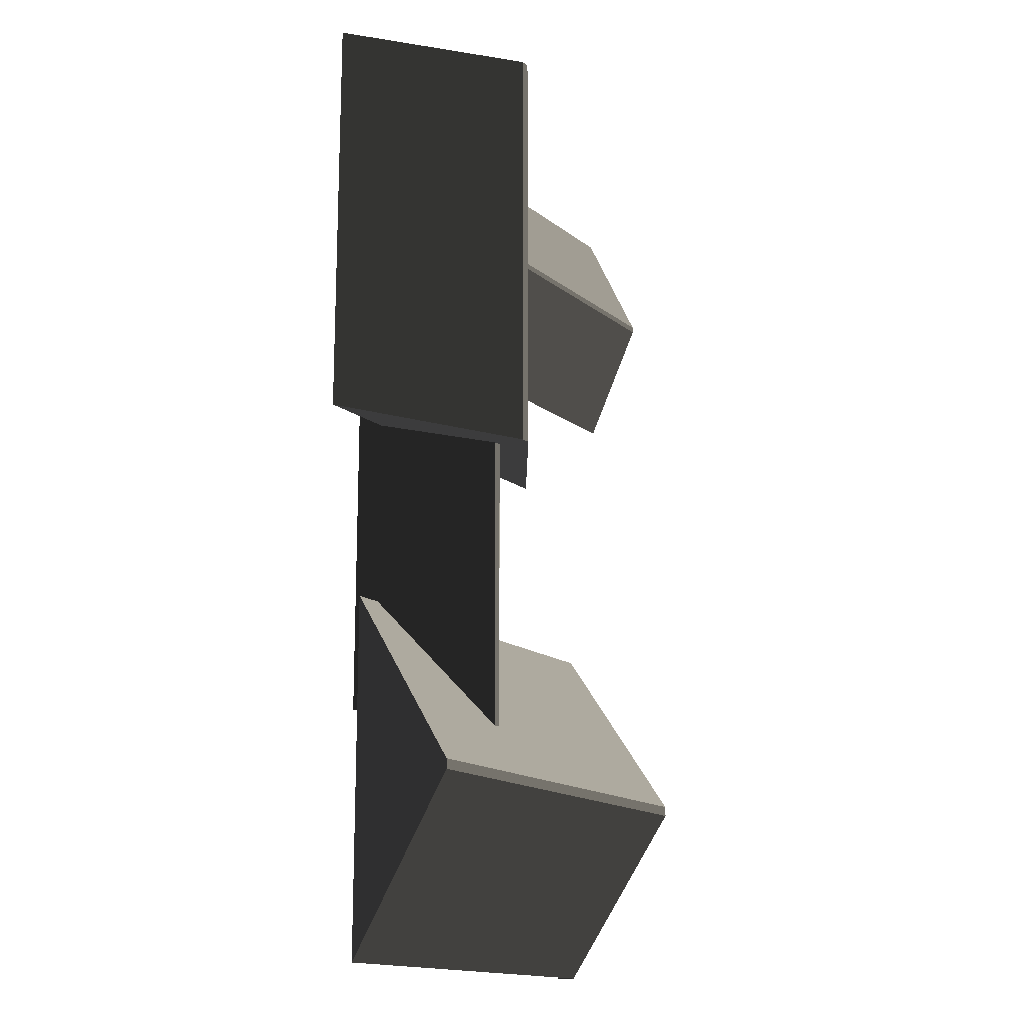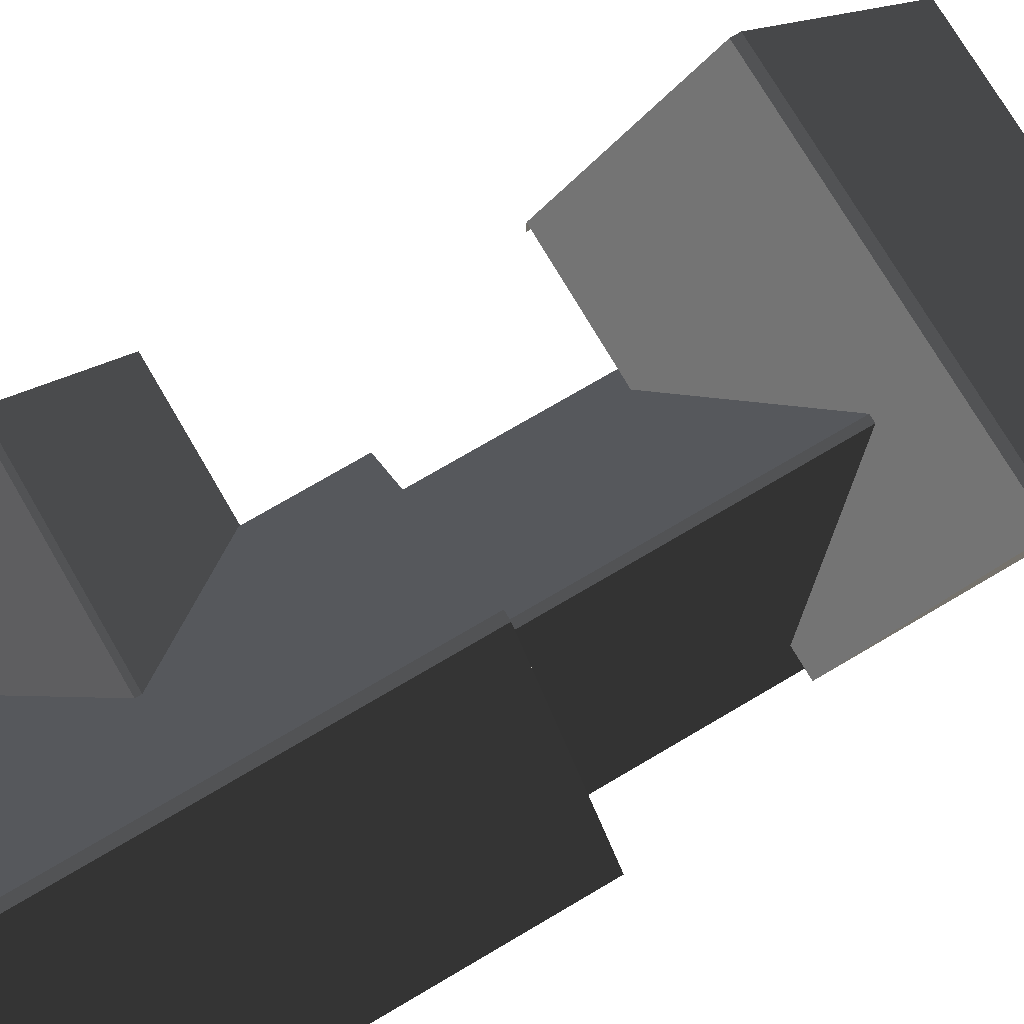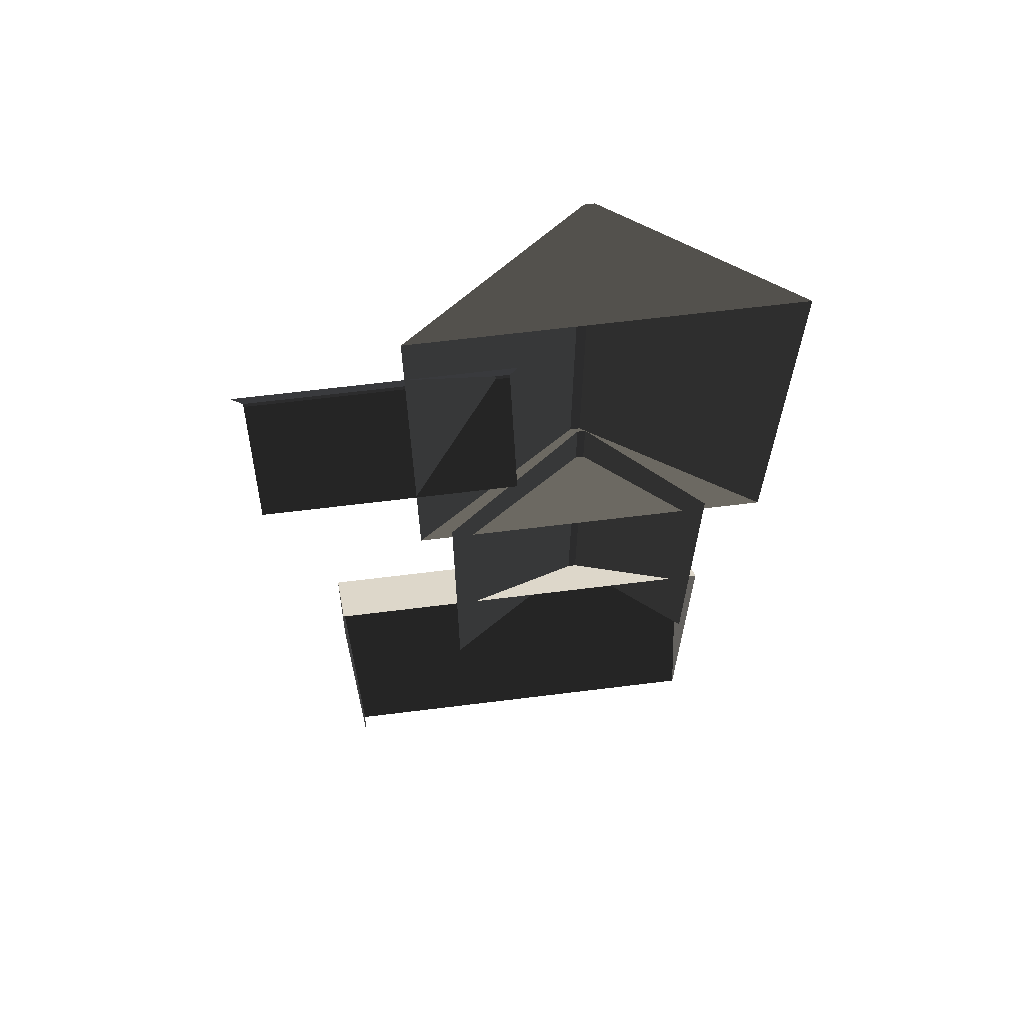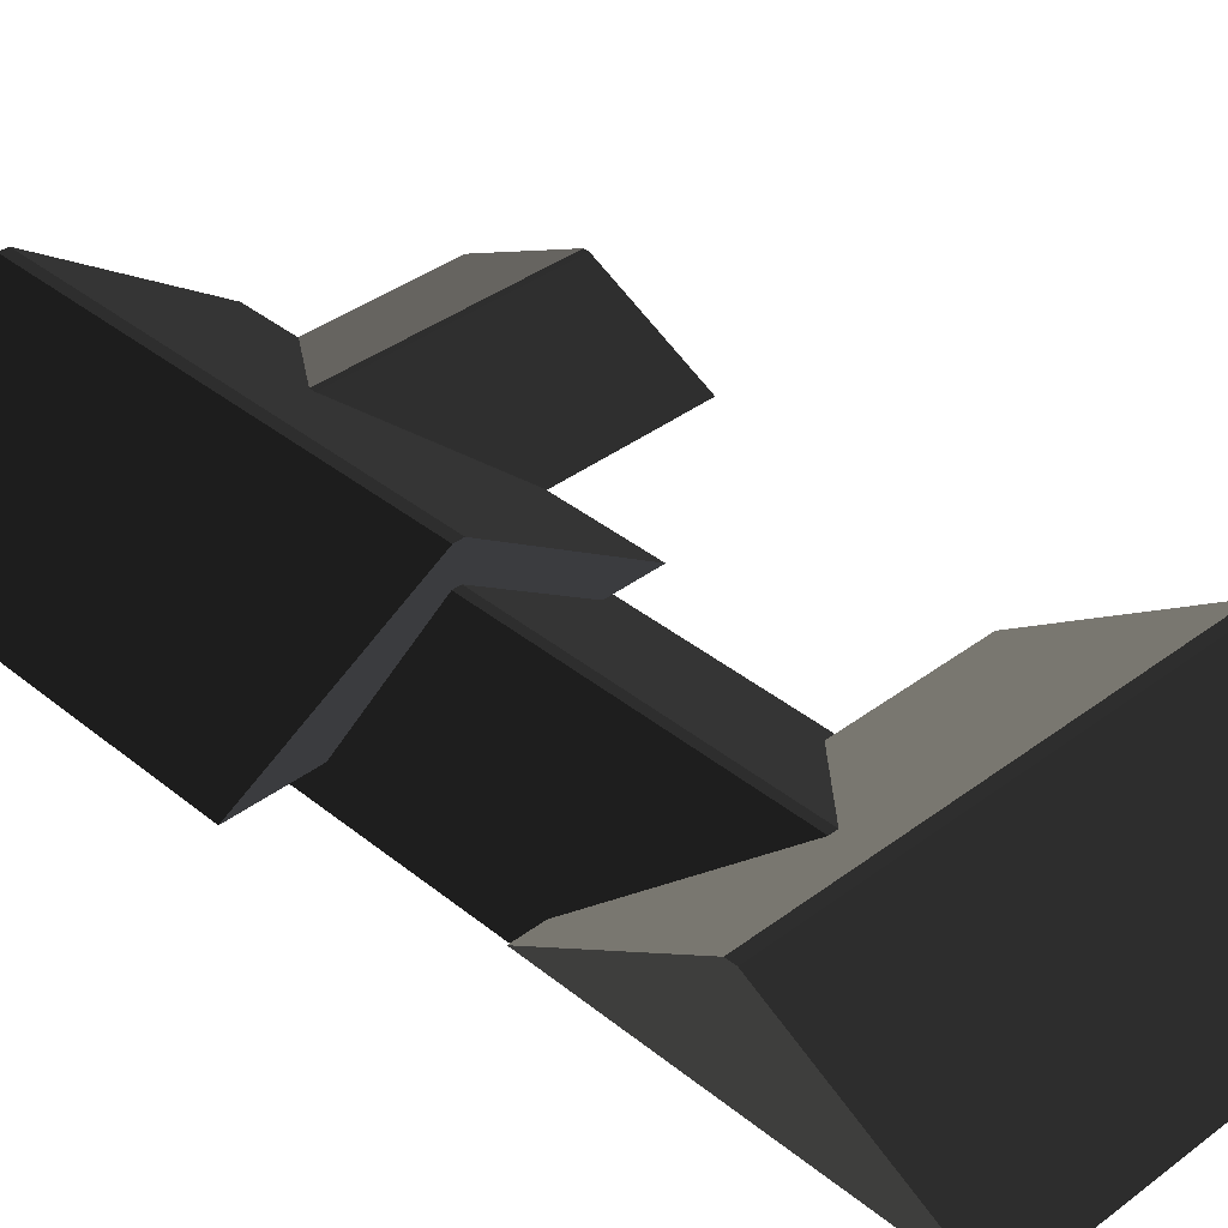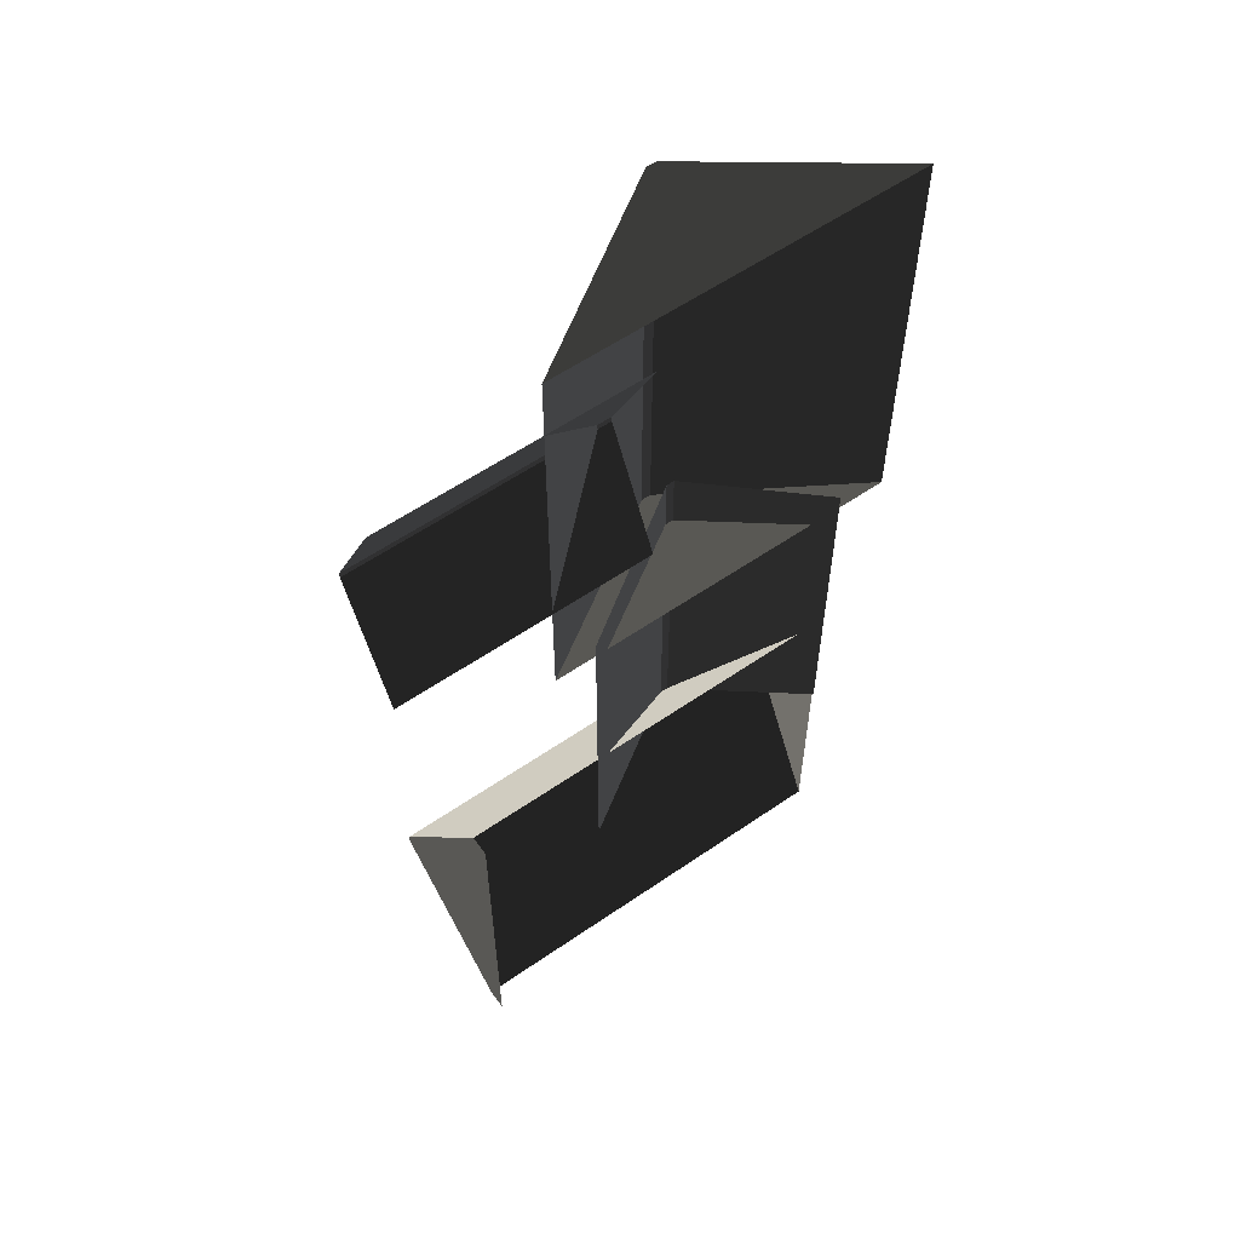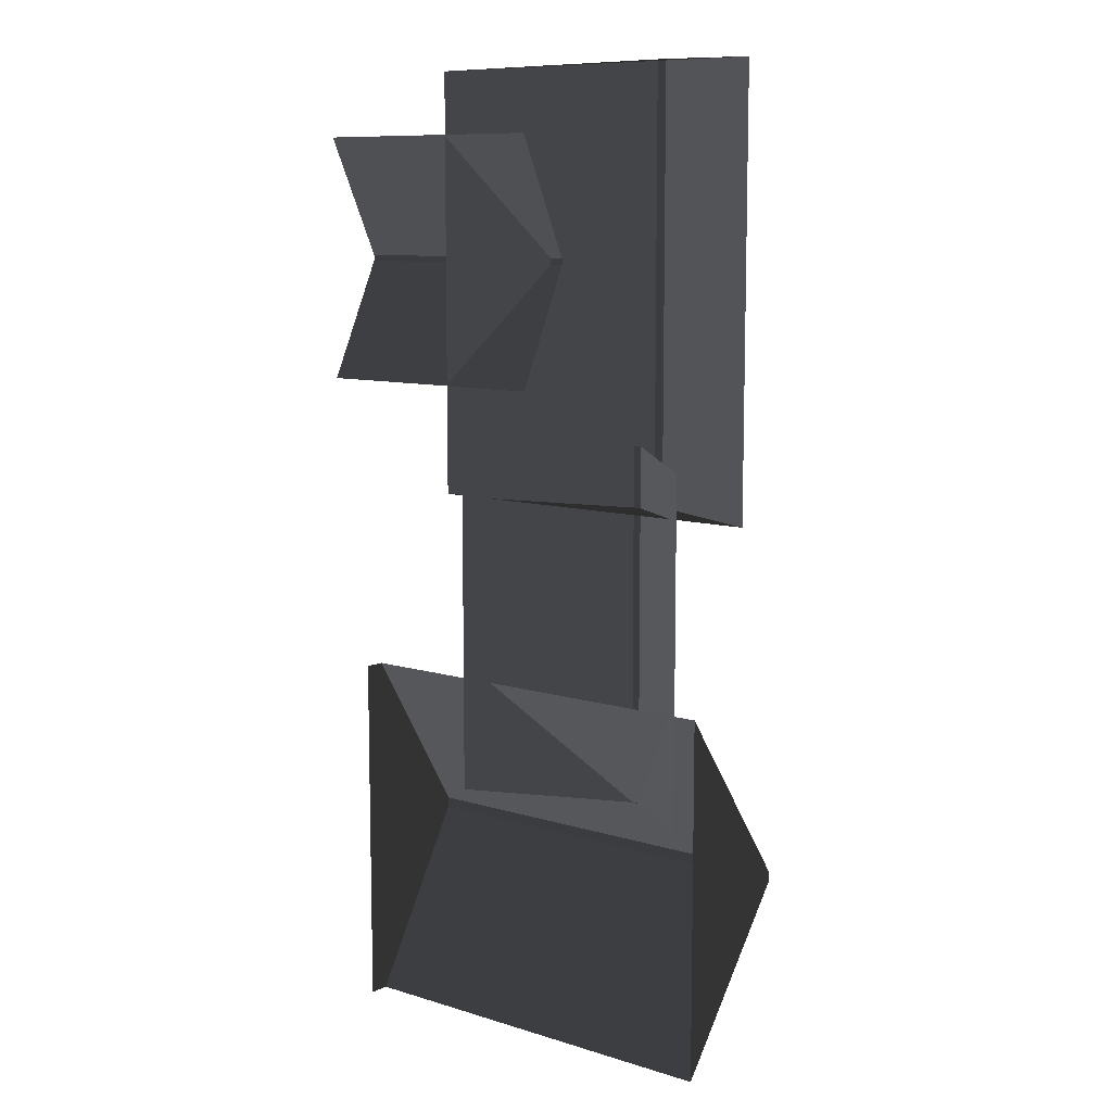
<metadata>
{"format":"obj","ext":"obj","renderer":"f3d","projection":"perspective","resolution":1024,"background":"white","views":[{"elev":-15.8,"azim":-56.8,"up":"+Y"},{"elev":74.9,"azim":-120.4,"up":"+Z"},{"elev":65.6,"azim":172.9,"up":"+Y"},{"elev":37.7,"azim":-44.0,"up":"+Z"},{"elev":58.3,"azim":144.5,"up":"+Y"},{"elev":9.5,"azim":-141.0,"up":"+Y"}]}
</metadata>
<code>
v -0.8321 0.347 0.8882
v -3.814 0.1694 2.865
v -3.814 7.674 2.865
v -0.8321 7.496 0.8882
v -3.814 0.1694 2.865
v -3.983 0.1694 2.865
v -3.983 7.674 2.865
v -3.814 7.674 2.865
v -6.965 7.496 0.8882
v -3.983 7.674 2.865
v -3.983 0.1694 2.865
v -6.965 0.3469 0.8882
v -6.965 0.3469 0.8882
v -3.983 0.1694 2.865
v -3.814 0.1694 2.865
v -0.8321 0.347 0.8882
v -0.8321 7.496 0.8882
v -3.814 7.674 2.865
v -3.983 7.674 2.865
v -6.965 7.496 0.8882
v 1.809 6.454 0.8764
v 1.809 4.387 1.88
v -2.567 4.387 1.88
v -2.567 6.454 0.8764
v 1.809 4.387 1.88
v 1.809 4.284 1.88
v -2.567 4.284 1.88
v -2.567 4.387 1.88
v -2.567 2.217 0.8764
v -2.567 4.284 1.88
v 1.809 4.284 1.88
v 1.809 2.217 0.8764
v -6.1 -2.866 0.8882
v -6.277 -5.848 2.865
v -6.277 -6.017 2.865
v -6.1 -8.999 0.8882
v -6.1 -8.999 0.8882
v -6.277 -6.017 2.865
v 0.9965 -6.026 2.865
v 0.8189 -9.008 0.8882
v 0.9965 -5.857 2.865
v 0.9965 -6.026 2.865
v -6.277 -6.017 2.865
v -6.277 -5.848 2.865
v 0.8189 -2.875 0.8882
v 0.9965 -5.857 2.865
v -6.277 -5.848 2.865
v -6.1 -2.866 0.8882
v -1.387 -4.785 0.6355
v -3.829 -4.94 2.254
v -3.829 1.273 2.254
v -1.387 1.128 0.6355
v -3.829 -4.94 2.254
v -3.968 -4.94 2.254
v -3.968 1.273 2.254
v -3.829 1.273 2.254
v -5.884 1.128 0.6355
v -3.968 1.273 2.254
v -3.968 -4.94 2.254
v -5.884 -4.785 0.6355
v 0.8189 -2.875 0.5438
v 0.8189 -9.008 0.5438
v 0.8189 -9.008 0.8882
v 0.9965 -6.026 2.865
v 0.9965 -5.857 2.865
v 0.8189 -2.875 0.8882
g Building_small_t1.087_33916_211
f 1 3 2
f 1 4 3
f 5 7 6
f 5 8 7
f 9 11 10
f 9 12 11
f 13 15 14
f 13 16 15
f 17 19 18
f 17 20 19
f 21 23 22
f 21 24 23
f 25 27 26
f 25 28 27
f 29 31 30
f 29 32 31
f 33 35 34
f 33 36 35
f 37 39 38
f 37 40 39
f 41 43 42
f 41 44 43
f 45 47 46
f 45 48 47
f 49 51 50
f 49 52 51
f 53 55 54
f 53 56 55
f 57 59 58
f 57 60 59
f 61 63 62
f 63 61 64
f 64 61 65
f 65 61 66

</code>
